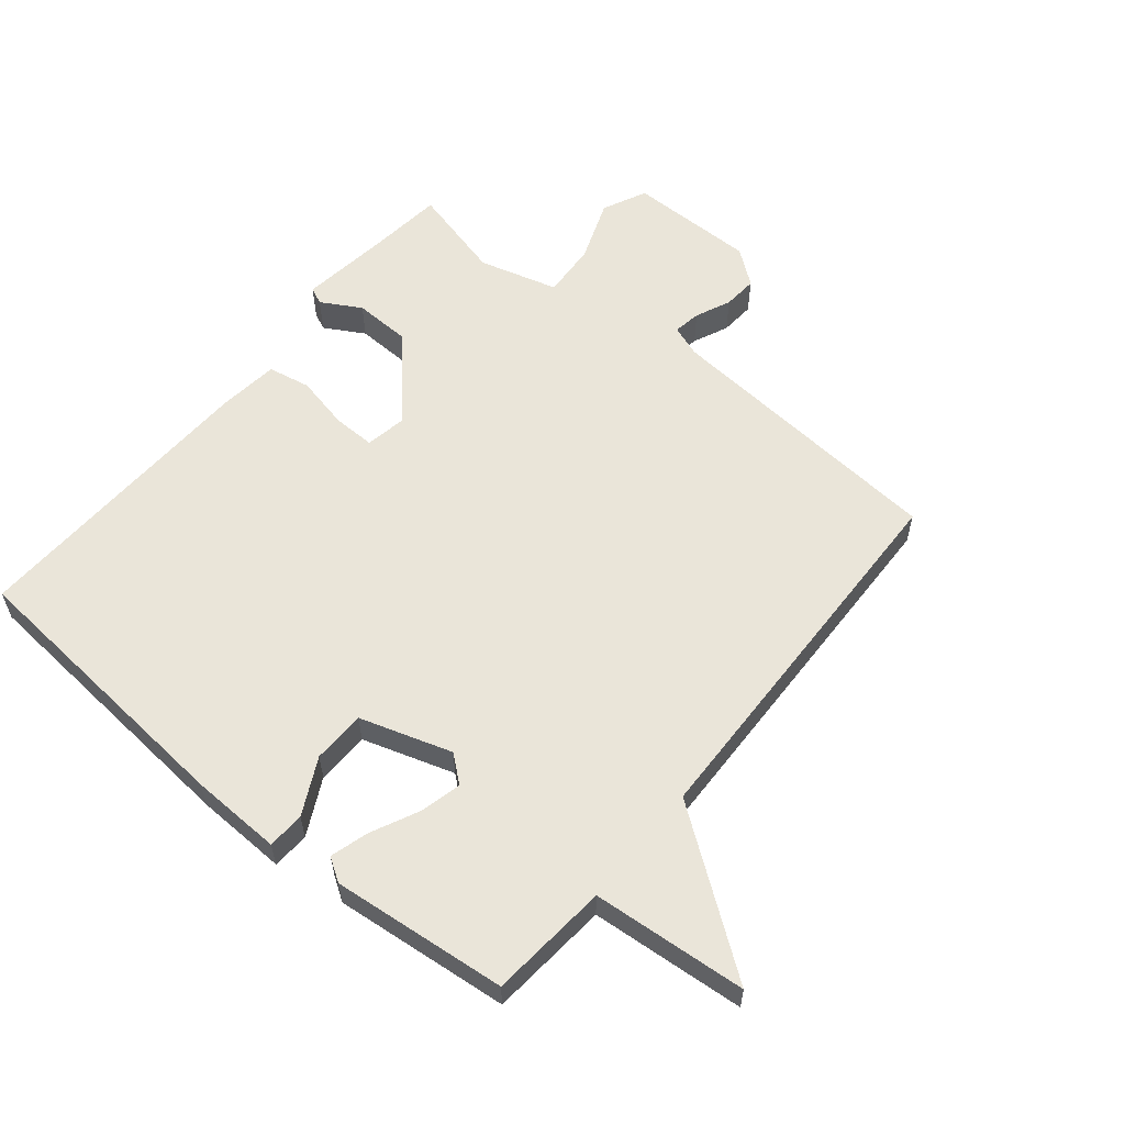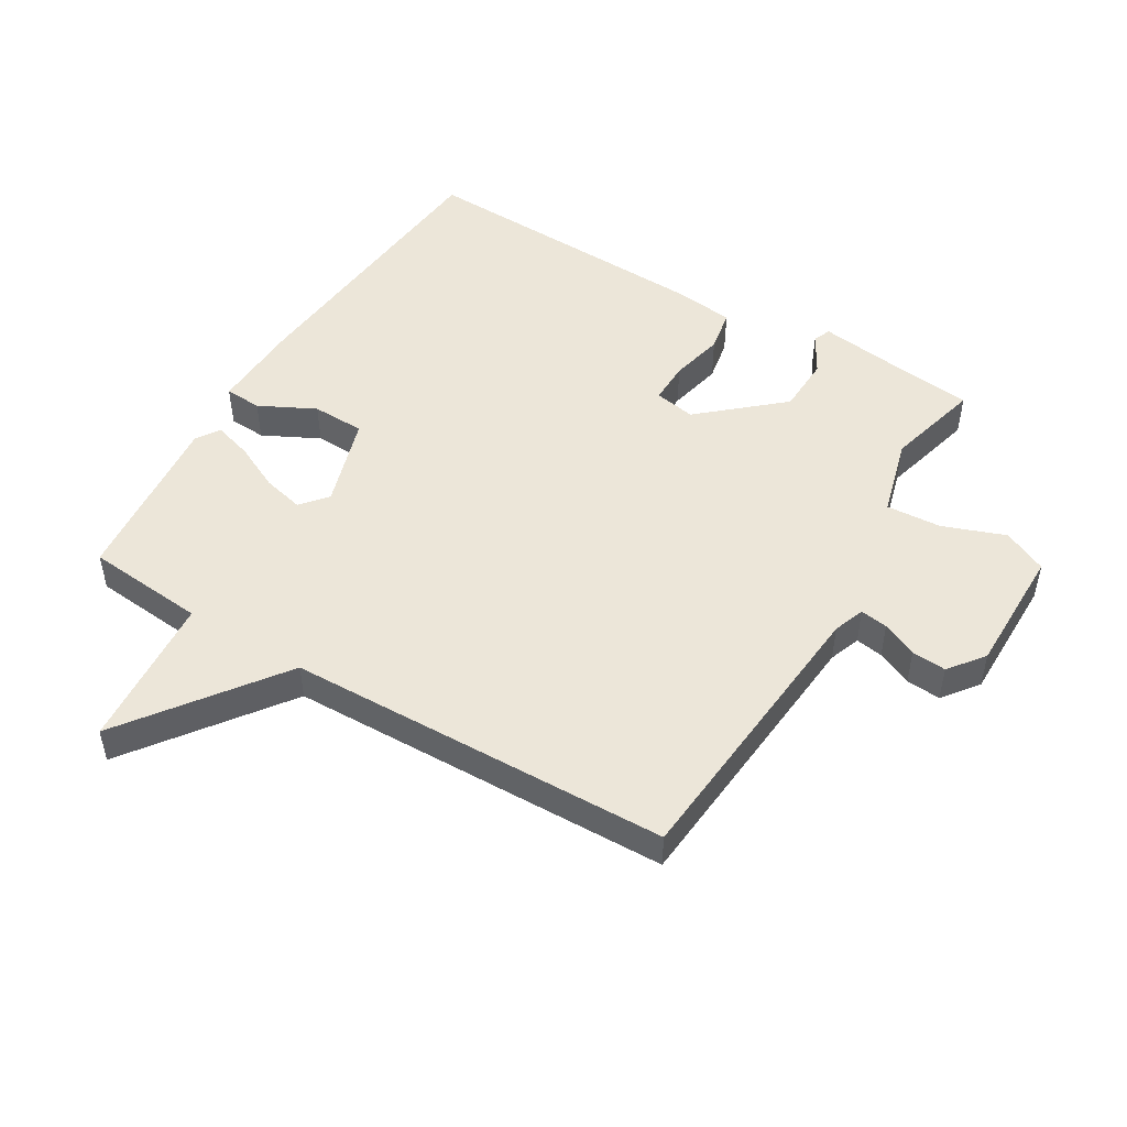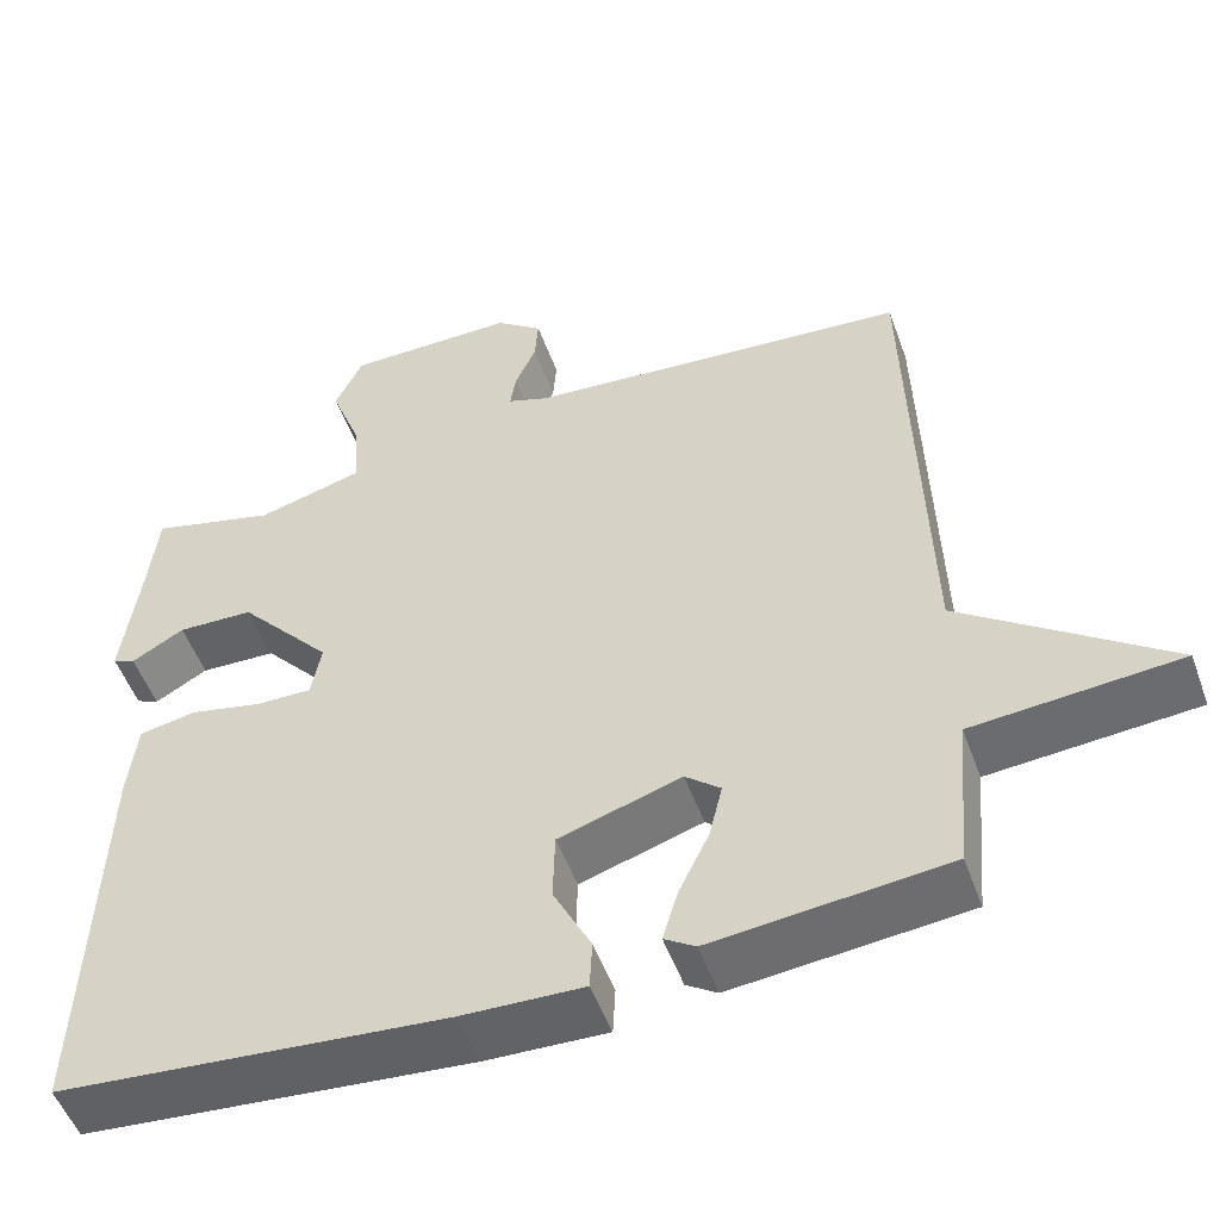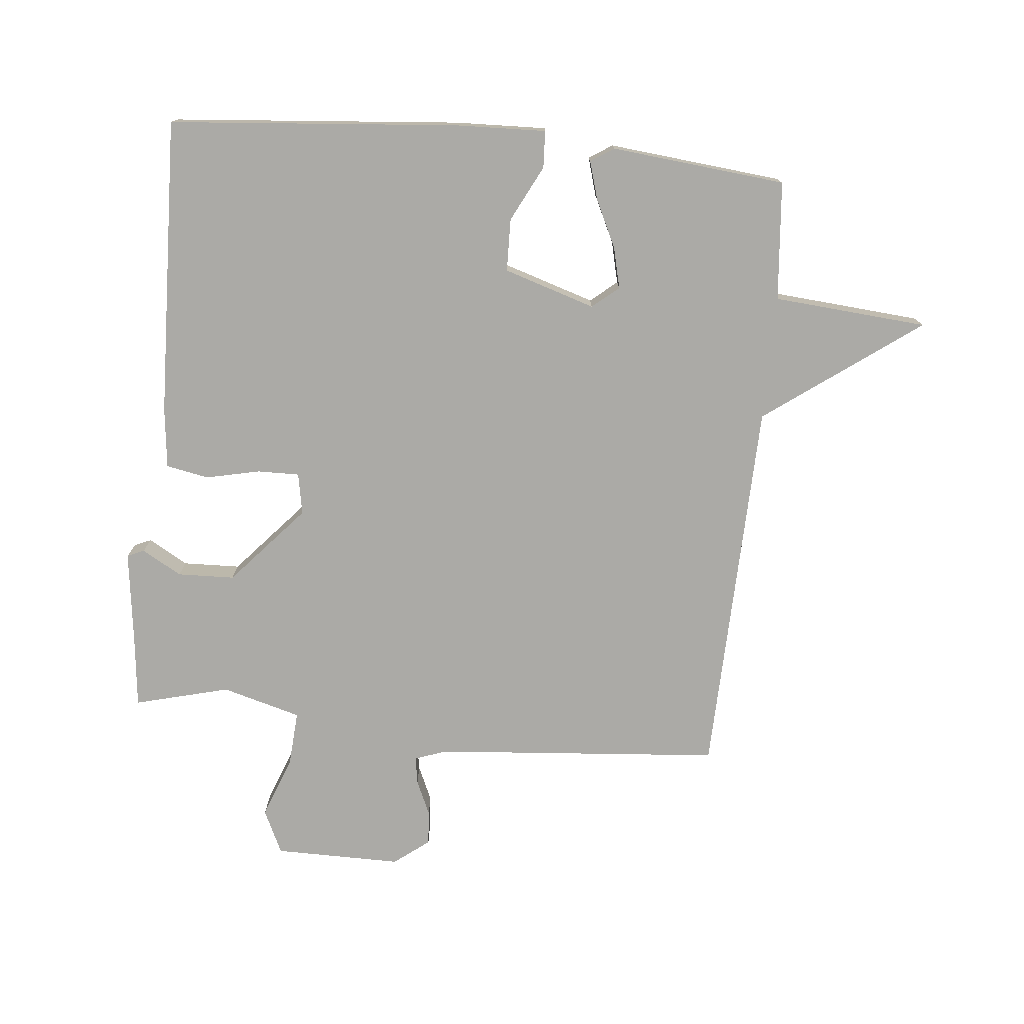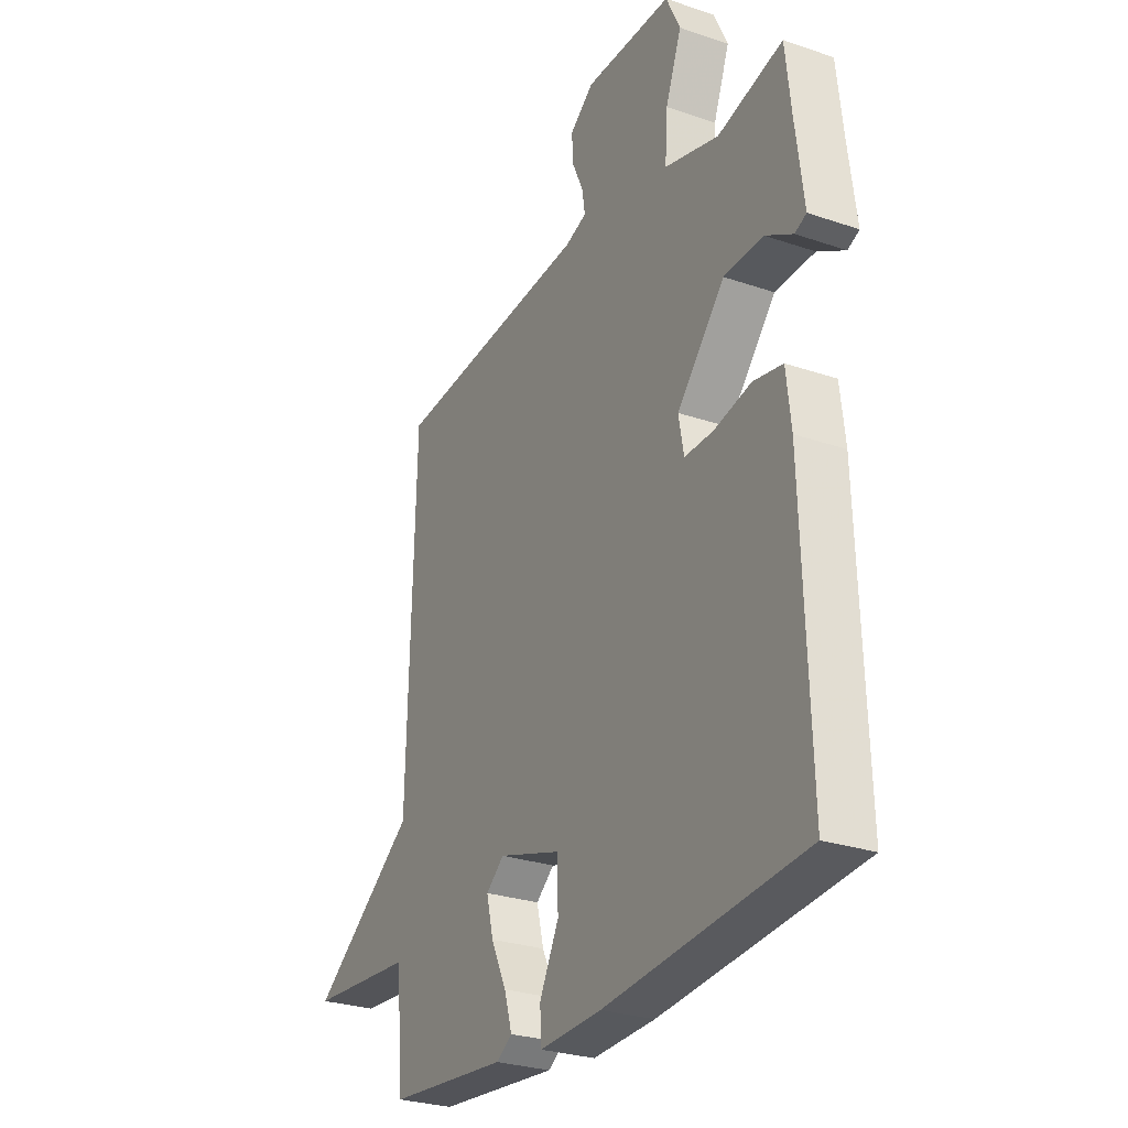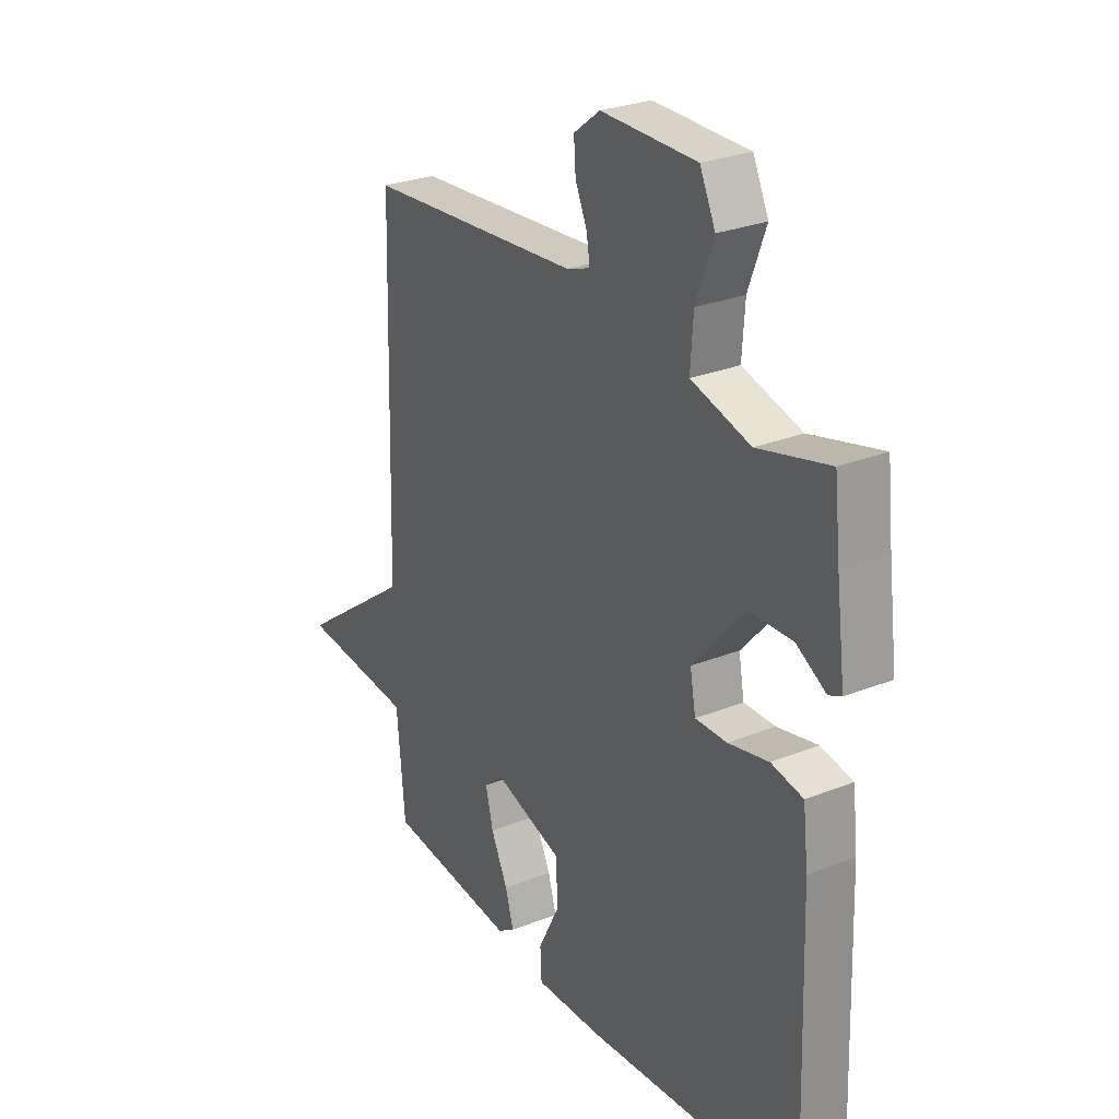
<metadata>
{"format":"obj","ext":"obj","renderer":"f3d","projection":"perspective","resolution":1024,"background":"white","views":[{"elev":58.5,"azim":-140.7,"up":"+Y"},{"elev":49.4,"azim":-58.9,"up":"+Y"},{"elev":-51.8,"azim":-160.3,"up":"+Z"},{"elev":-75.8,"azim":174.4,"up":"+Y"},{"elev":-27.6,"azim":62.3,"up":"+Z"},{"elev":27.7,"azim":58.7,"up":"+Z"}]}
</metadata>
<code>
v -0.5 0.07 -0.5
v -0.517 0.07 -0.31
v -0.763 0.07 -0.29
v -0.517 0.07 -0.11
v -0.5 0.07 0.5
v -0.04 0.07 0.538
v 0.01 0.07 0.556
v 0.003 0.07 0.6
v -0.022 0.07 0.656
v -0.026 0.07 0.711
v 0.03 0.07 0.754
v 0.233 0.07 0.753
v 0.266 0.07 0.683
v 0.229 0.07 0.584
v 0.223 0.07 0.496
v 0.349 0.07 0.461
v 0.5 0.07 0.5
v 0.513 0.07 0.383
v 0.532 0.07 0.237
v 0.505 0.07 0.225
v 0.442 0.07 0.261
v 0.351 0.07 0.258
v 0.24 0.07 0.132
v 0.252 0.07 0.066
v 0.319 0.07 0.067
v 0.405 0.07 0.086
v 0.473 0.07 0.073
v 0.484 0.07 -0.023
v 0.5 0.07 -0.5
v 0.039 0.07 -0.54
v -0.106 0.07 -0.545
v -0.109 0.07 -0.486
v -0.064 0.07 -0.397
v -0.066 0.07 -0.313
v -0.212 0.07 -0.267
v -0.254 0.07 -0.302
v -0.238 0.07 -0.368
v -0.202 0.07 -0.443
v -0.184 0.07 -0.504
v -0.221 0.07 -0.528
v -0.5 0 -0.5
v -0.517 0 -0.31
v -0.763 0 -0.29
v -0.517 0 -0.11
v -0.5 0 0.5
v -0.04 0 0.538
v 0.01 0 0.556
v 0.003 0 0.6
v -0.022 0 0.656
v -0.026 0 0.711
v 0.03 0 0.754
v 0.233 0 0.753
v 0.266 0 0.683
v 0.229 0 0.584
v 0.223 0 0.496
v 0.349 0 0.461
v 0.5 0 0.5
v 0.513 0 0.383
v 0.532 0 0.237
v 0.505 0 0.225
v 0.442 0 0.261
v 0.351 0 0.258
v 0.24 0 0.132
v 0.252 0 0.066
v 0.319 0 0.067
v 0.405 0 0.086
v 0.473 0 0.073
v 0.484 0 -0.023
v 0.5 0 -0.5
v 0.039 0 -0.54
v -0.106 0 -0.545
v -0.109 0 -0.486
v -0.064 0 -0.397
v -0.066 0 -0.313
v -0.212 0 -0.267
v -0.254 0 -0.302
v -0.238 0 -0.368
v -0.202 0 -0.443
v -0.184 0 -0.504
v -0.221 0 -0.528
f 40 1 2
f 39 40 2
f 38 39 2
f 37 38 2
f 36 37 2
f 2 3 4
f 36 2 4
f 35 36 4
f 4 5 6
f 35 4 6
f 34 35 6
f 33 34 6 7
f 31 32 33
f 30 31 33
f 29 30 33
f 28 29 33
f 27 28 33
f 26 27 33
f 25 26 33
f 24 25 33
f 23 24 33 7
f 22 23 7 8
f 8 9 10
f 22 8 10
f 21 22 10
f 18 19 20 21
f 16 17 18 21
f 15 16 21
f 15 21 10
f 10 11 12
f 15 10 12
f 14 15 12
f 12 13 14
f 42 41 80
f 42 80 79
f 42 79 78
f 42 78 77
f 42 77 76
f 44 43 42
f 44 42 76
f 44 76 75
f 46 45 44
f 46 44 75
f 46 75 74
f 47 46 74 73
f 73 72 71
f 73 71 70
f 73 70 69
f 73 69 68
f 73 68 67
f 73 67 66
f 73 66 65
f 73 65 64
f 47 73 64 63
f 48 47 63 62
f 50 49 48
f 50 48 62
f 50 62 61
f 61 60 59 58
f 61 58 57 56
f 61 56 55
f 50 61 55
f 52 51 50
f 52 50 55
f 52 55 54
f 54 53 52
f 1 41 42 2
f 2 42 43 3
f 3 43 44 4
f 4 44 45 5
f 5 45 46 6
f 6 46 47 7
f 7 47 48 8
f 8 48 49 9
f 9 49 50 10
f 10 50 51 11
f 11 51 52 12
f 12 52 53 13
f 13 53 54 14
f 14 54 55 15
f 15 55 56 16
f 16 56 57 17
f 17 57 58 18
f 18 58 59 19
f 19 59 60 20
f 20 60 61 21
f 21 61 62 22
f 22 62 63 23
f 23 63 64 24
f 24 64 65 25
f 25 65 66 26
f 26 66 67 27
f 27 67 68 28
f 28 68 69 29
f 29 69 70 30
f 30 70 71 31
f 31 71 72 32
f 32 72 73 33
f 33 73 74 34
f 34 74 75 35
f 35 75 76 36
f 36 76 77 37
f 37 77 78 38
f 38 78 79 39
f 39 79 80 40
f 40 80 41 1

</code>
